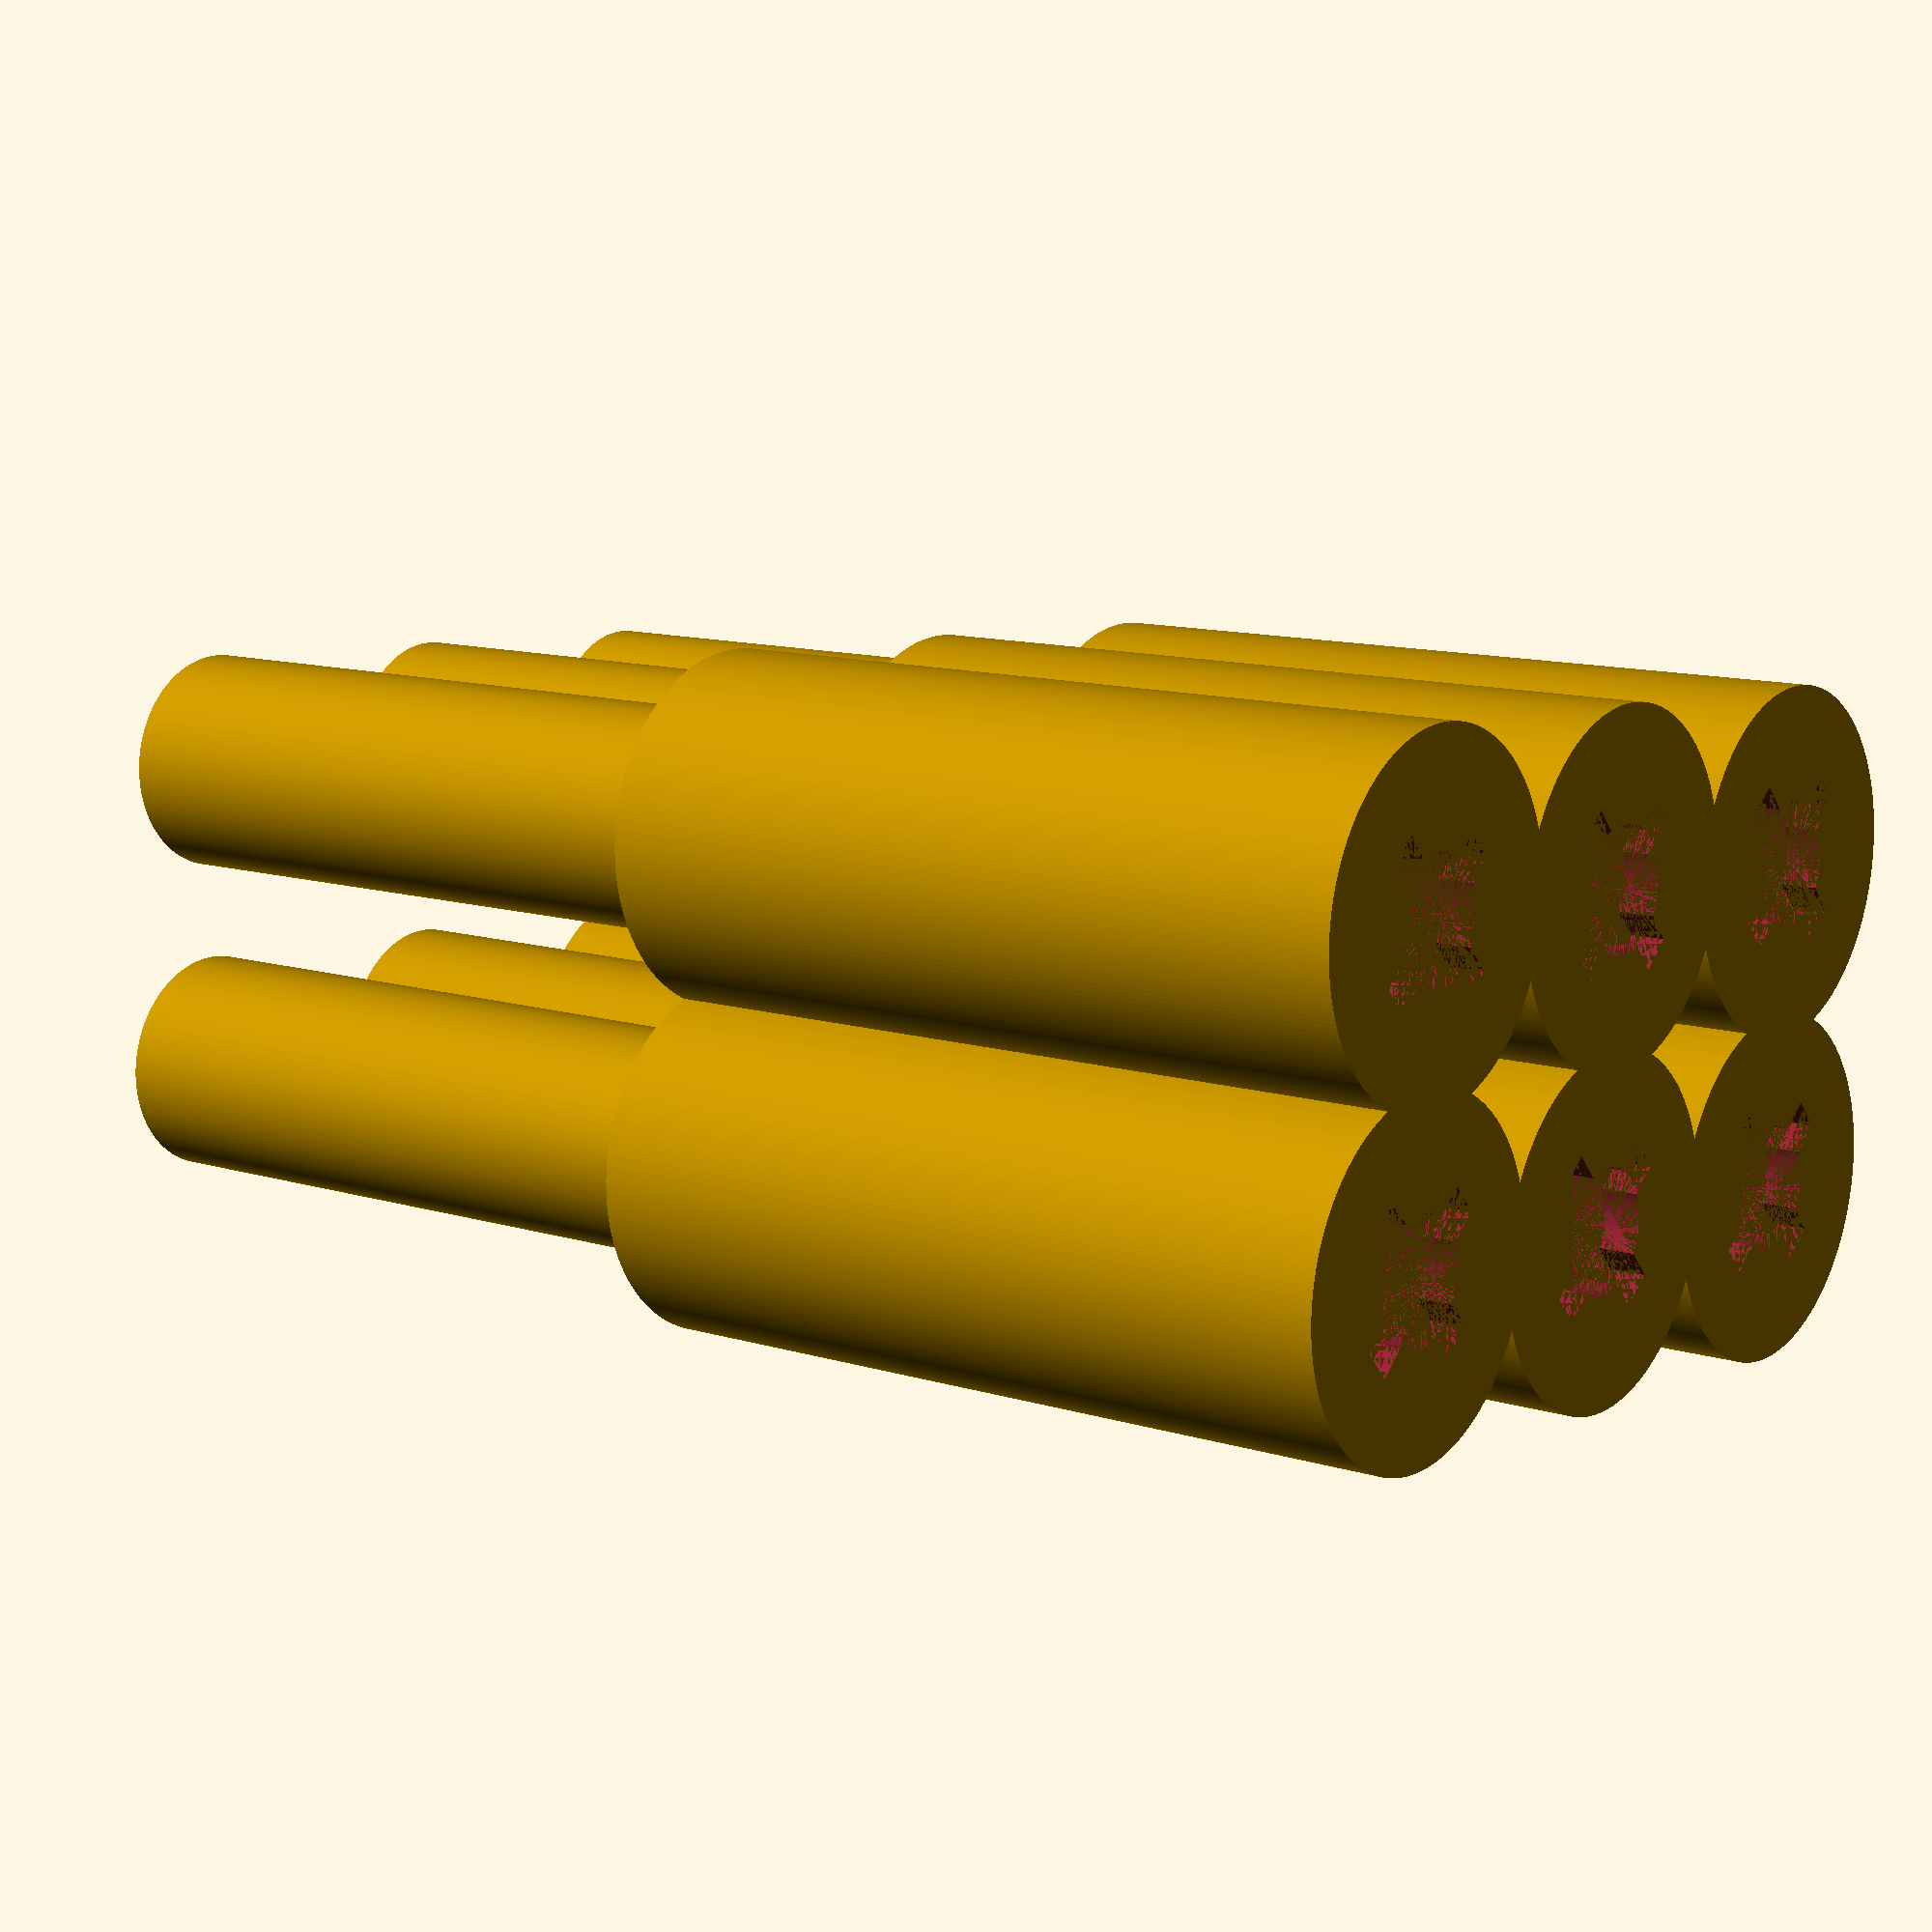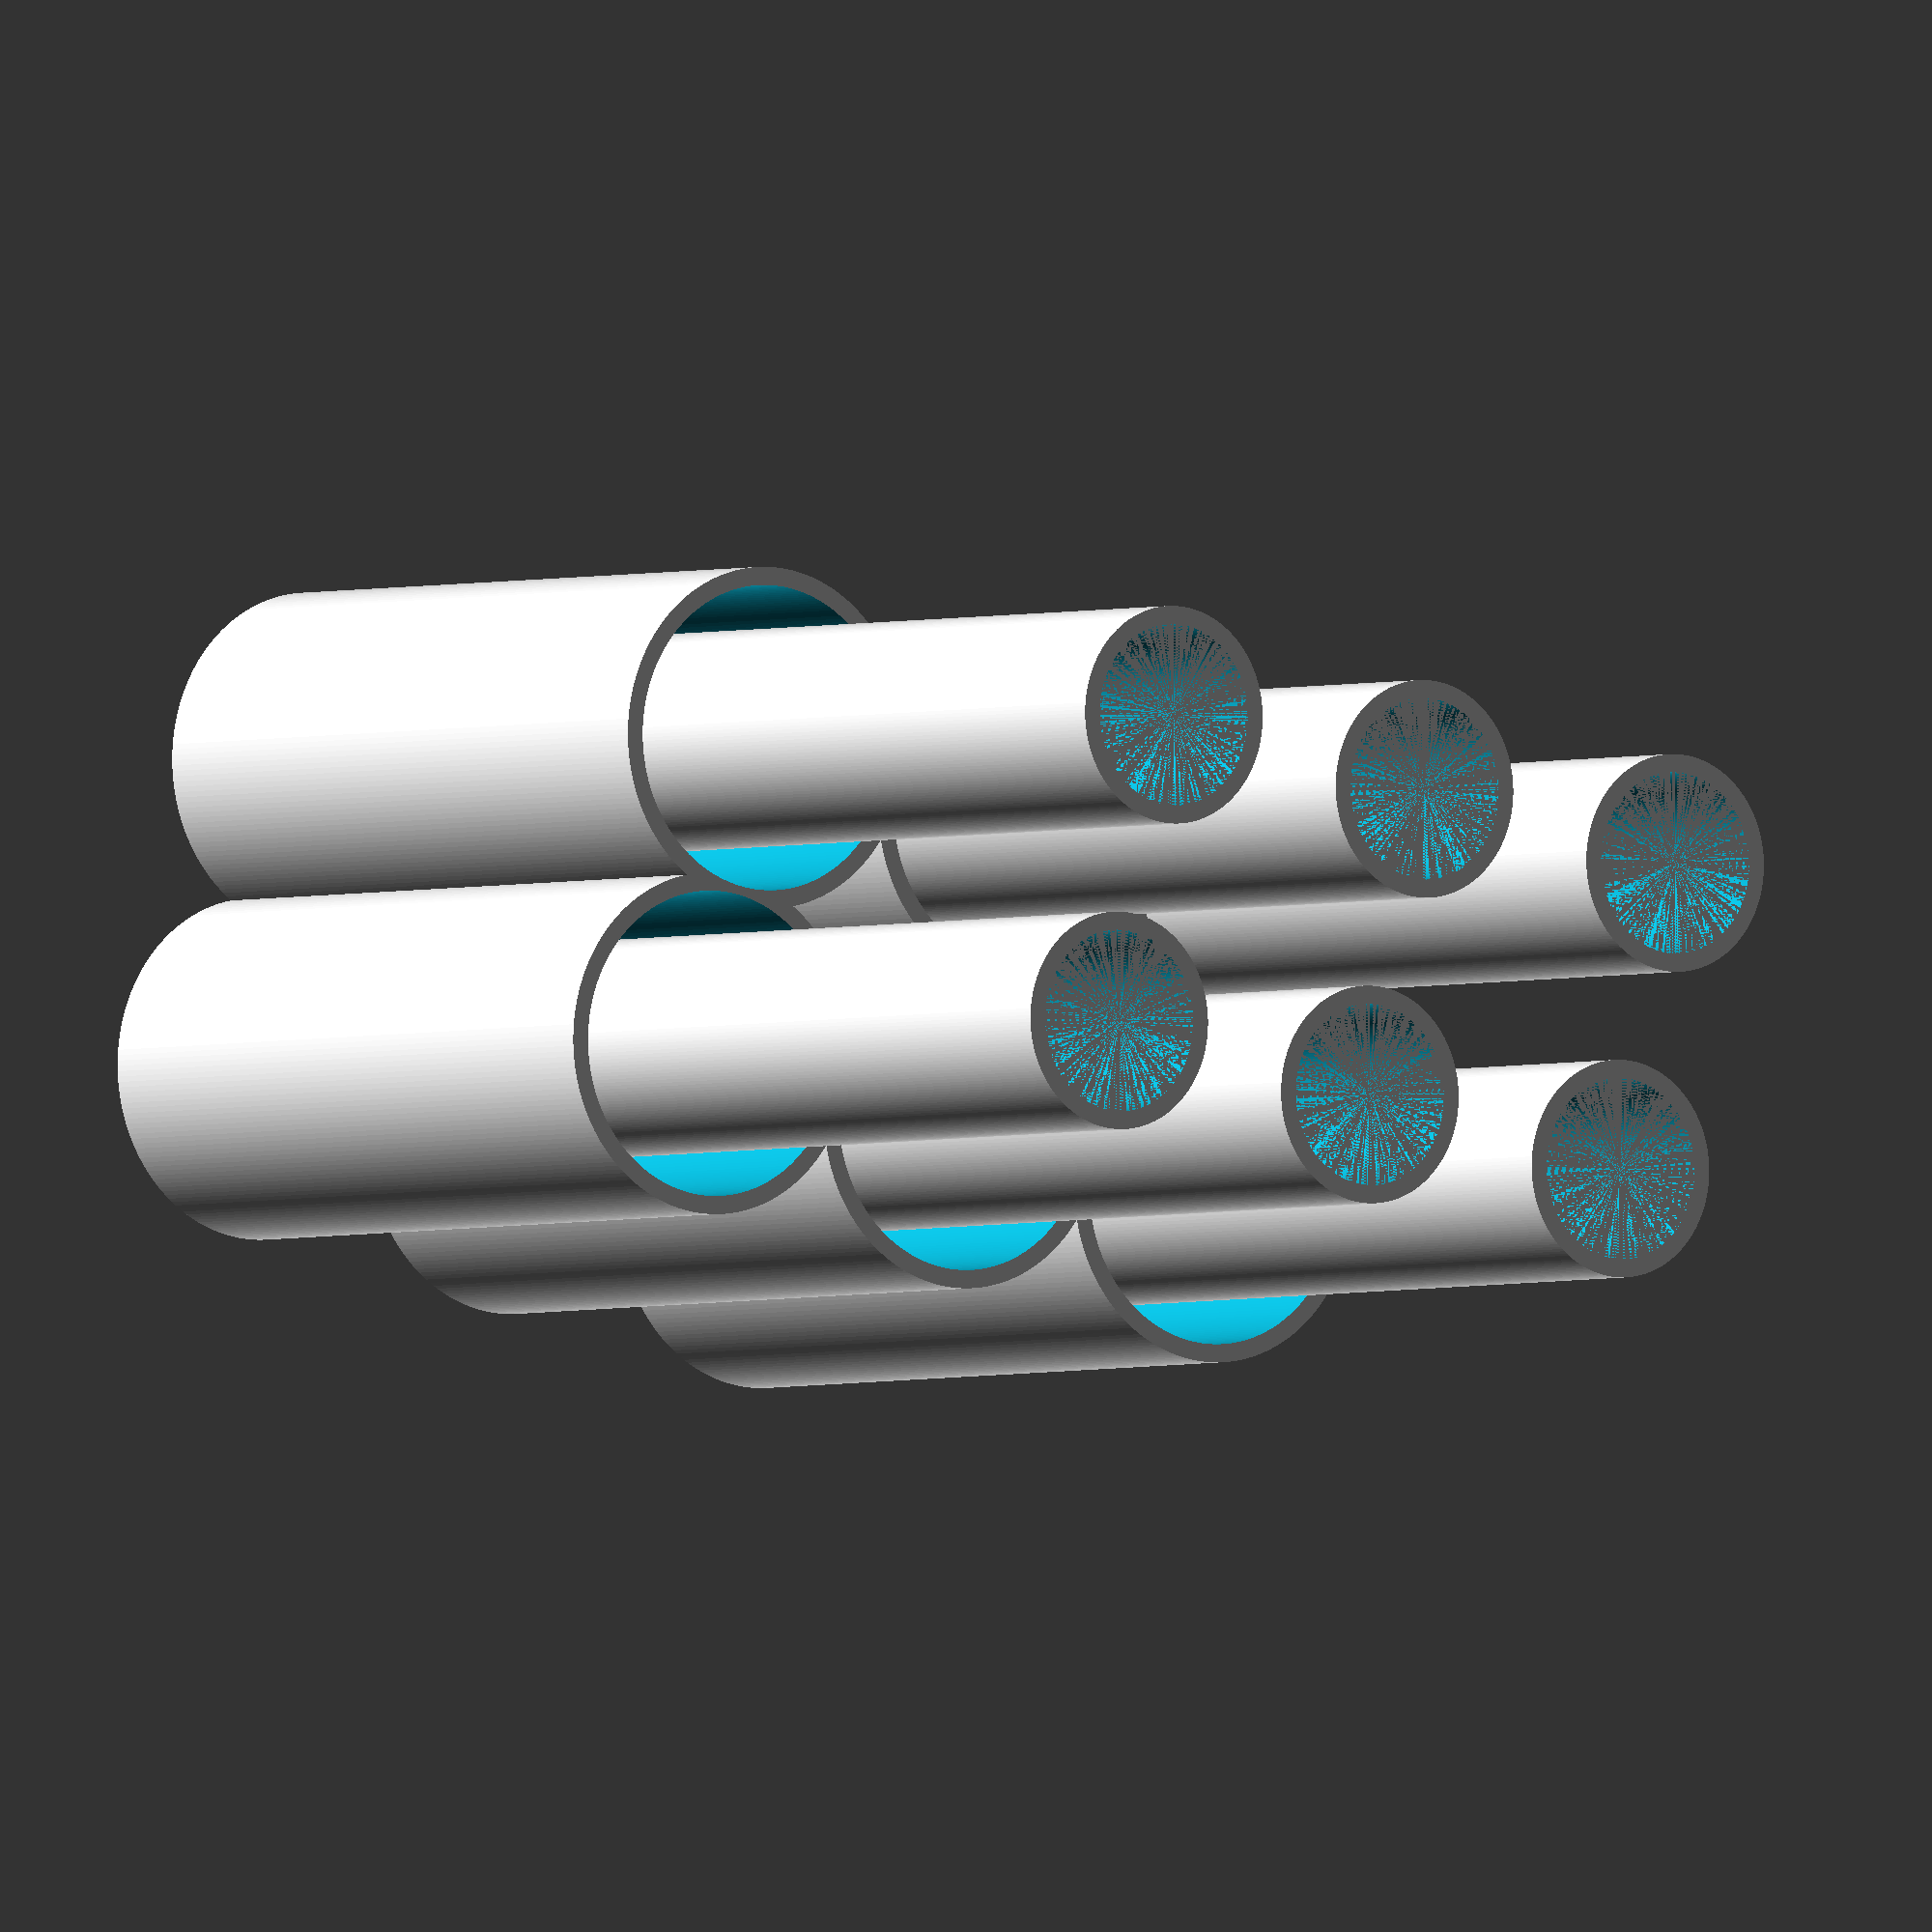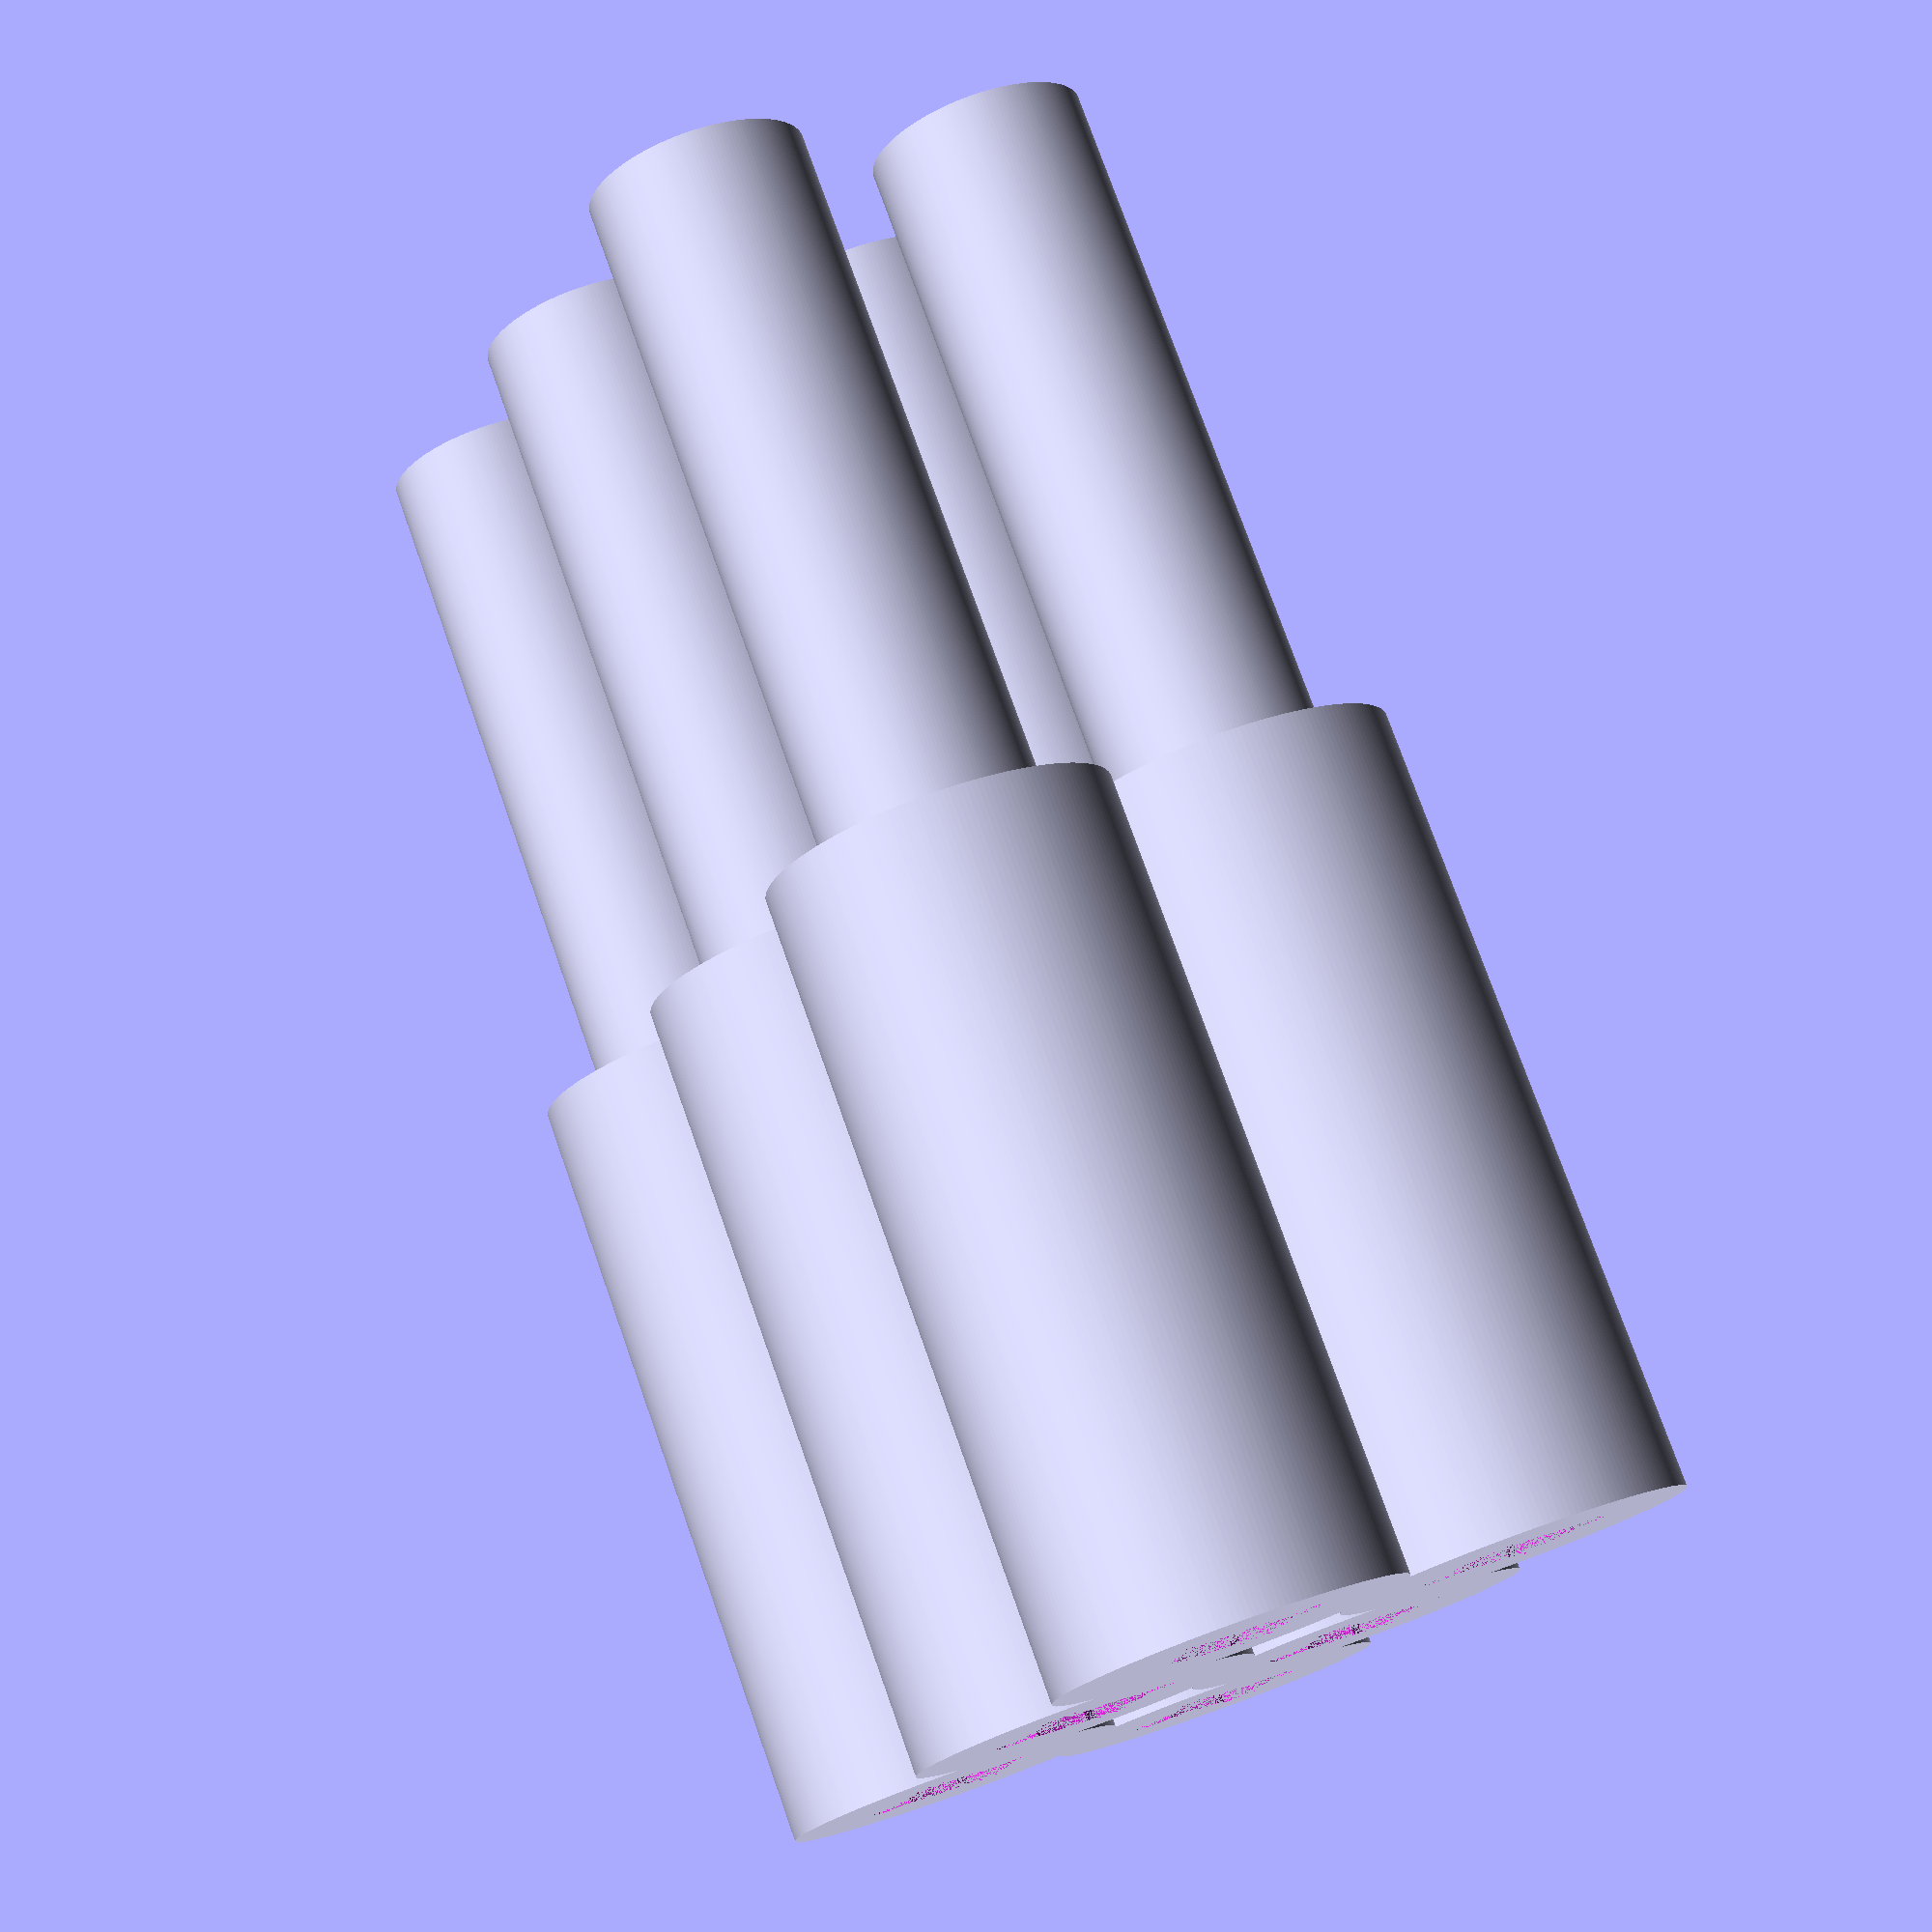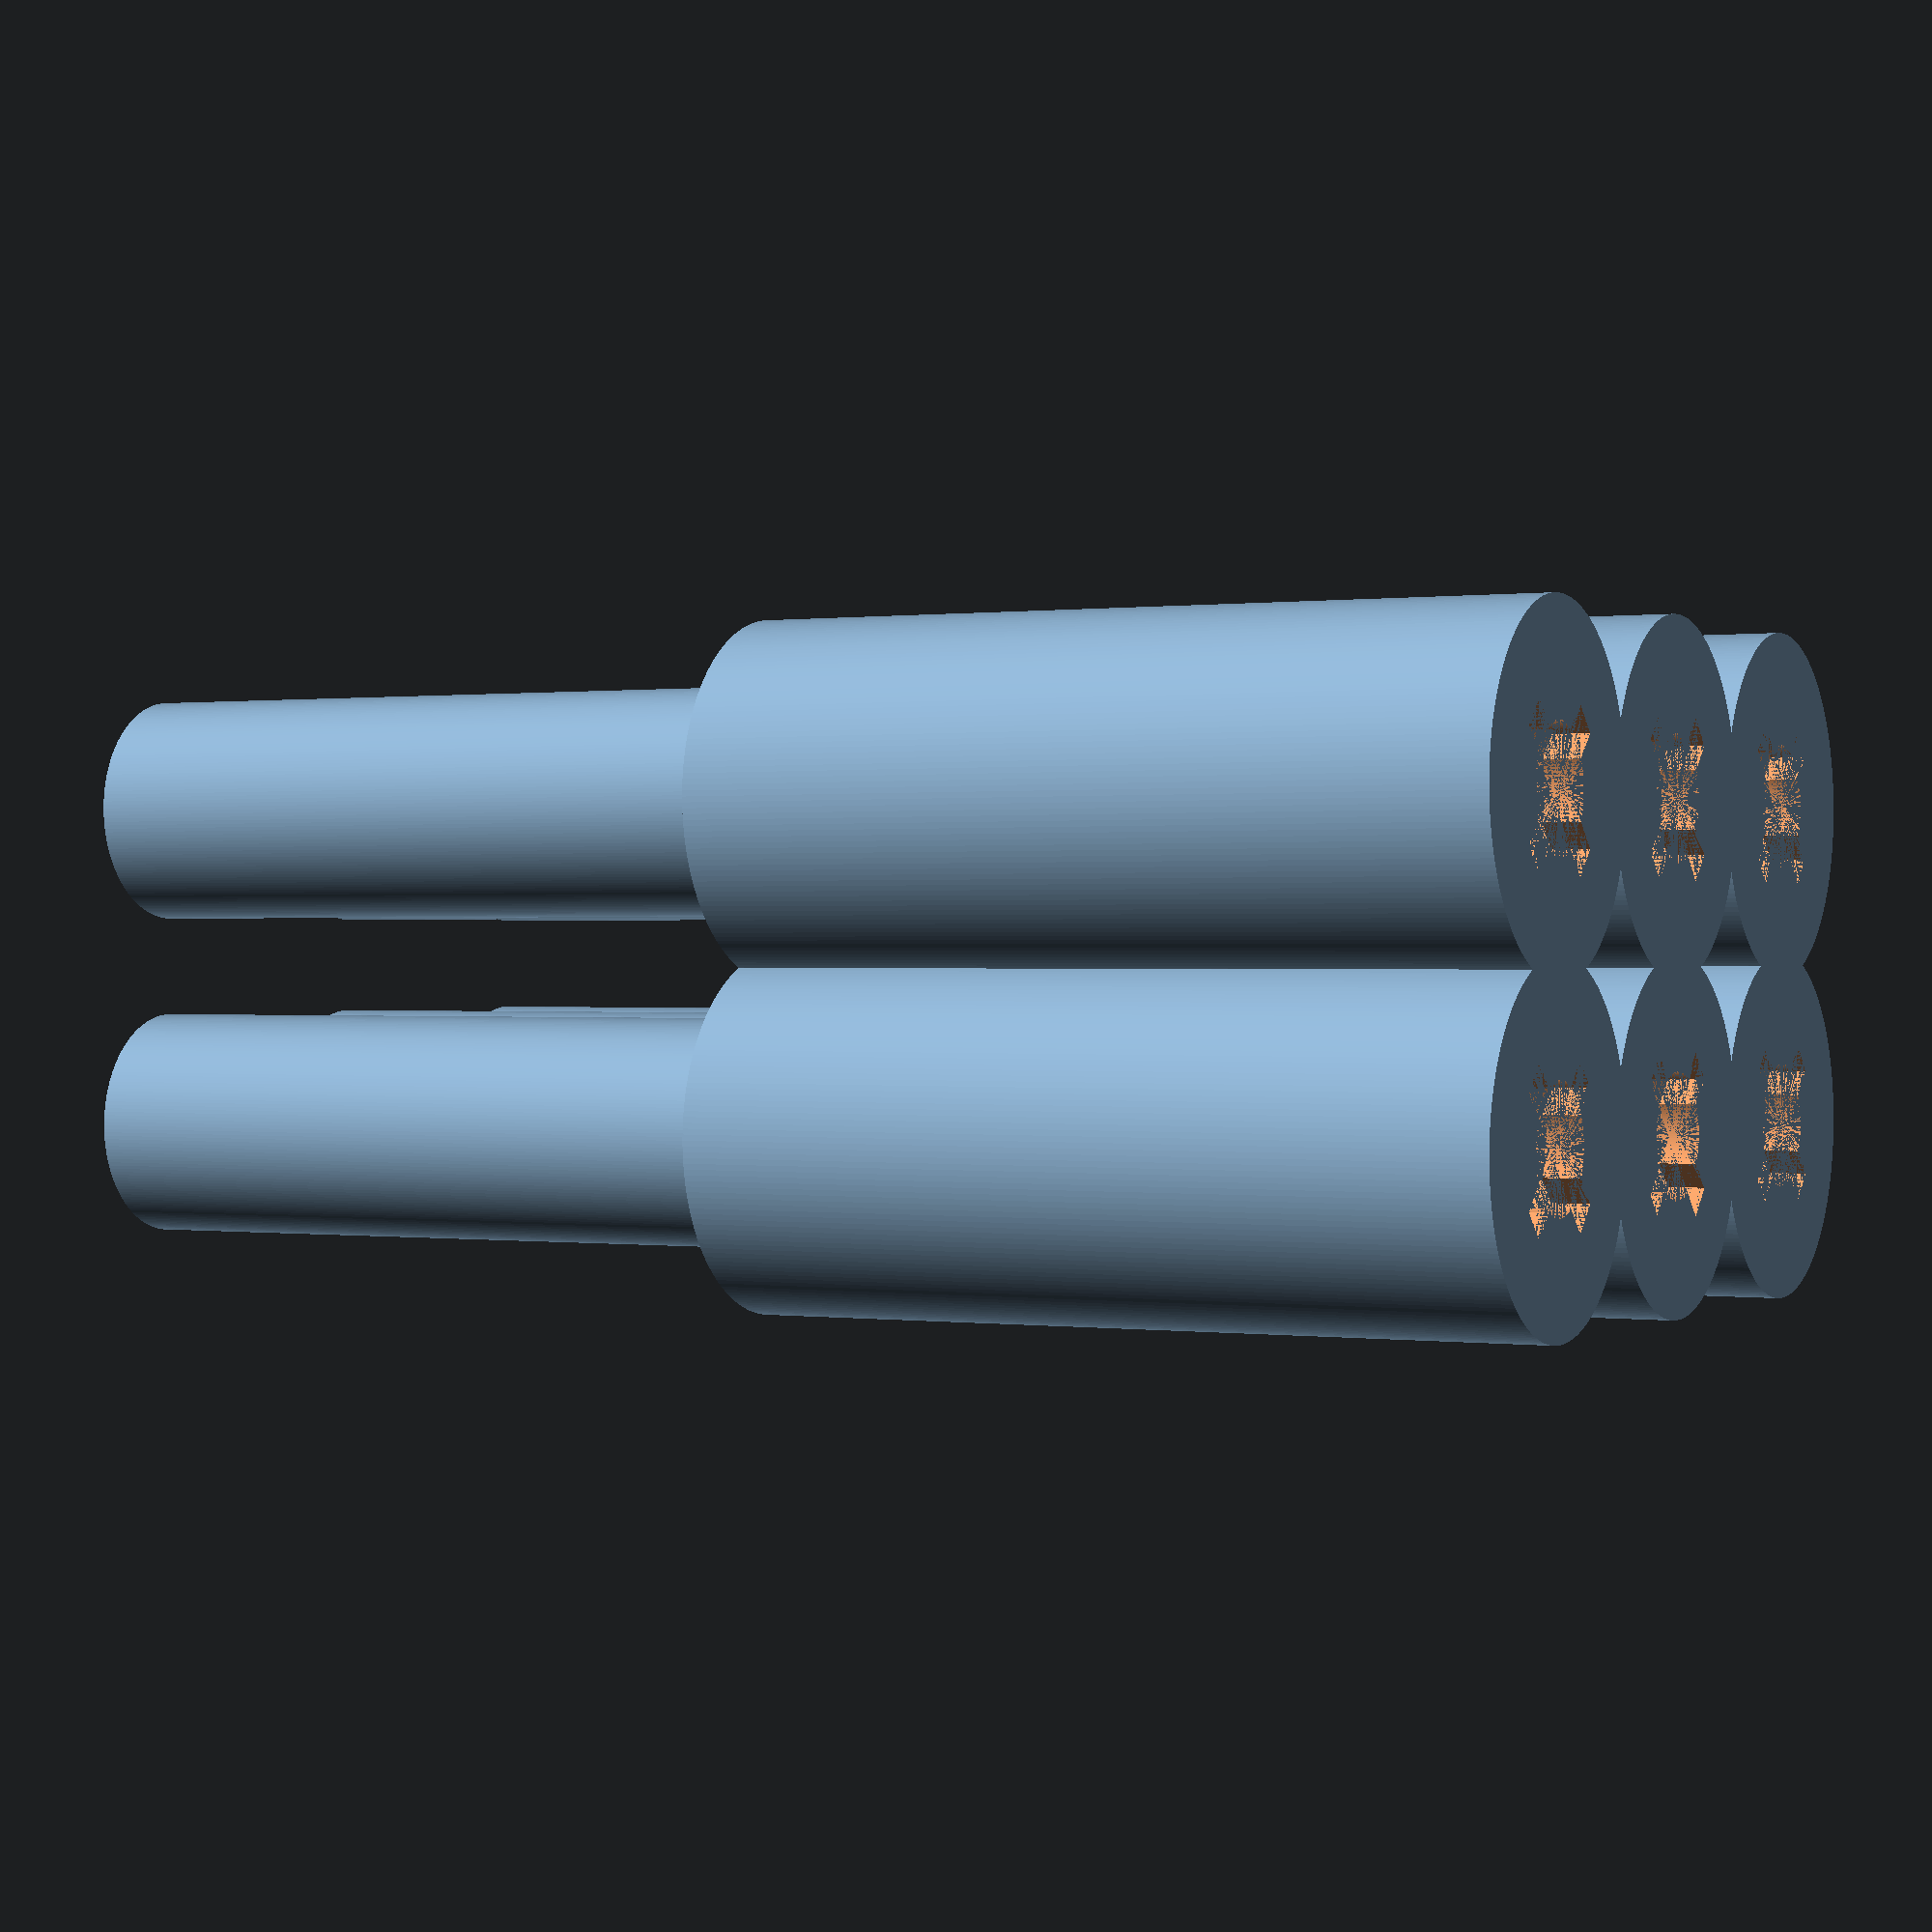
<openscad>
$fn=200;

outerTubes();
innerTubes();

innerTubeLength   = 120;
innerTubeDiameter = 15;
outerTubeLength   = 65;
outerTubeDiameter = 28.25;


module outerTubes() {
    union() {
        difference() {
            union(){
                translate([0,0,0])    cylinder(d=outerTubeDiameter,h=outerTubeLength, center=true);
                translate([0,26,0])   cylinder(d=outerTubeDiameter,h=outerTubeLength, center=true);
                translate([26,0,0])   cylinder(d=outerTubeDiameter,h=outerTubeLength, center=true);
                translate([-26,0,0])  cylinder(d=outerTubeDiameter,h=outerTubeLength, center=true);
                translate([26,26,0])  cylinder(d=outerTubeDiameter,h=outerTubeLength, center=true);
                translate([-26,26,0]) cylinder(d=outerTubeDiameter,h=outerTubeLength, center=true);
            }
            union() {  
                translate([0,0,0]) {
                    cylinder(d=10,h=outerTubeLength, center=true);
                    rotate([0,0,-45]) cube([3,innerTubeDiameter,outerTubeLength],center=true);
                    rotate([0,0,45]) cube([3,innerTubeDiameter,outerTubeLength],center=true);
                }
                translate([0,26,0])   {
                    cylinder(d=10,h=outerTubeLength, center=true);
                    rotate([0,0,-45]) cube([3,innerTubeDiameter,outerTubeLength],center=true);
                    rotate([0,0,45]) cube([3,innerTubeDiameter,outerTubeLength],center=true);
                }
                translate([26,0,0])   {
                    cylinder(d=10,h=outerTubeLength, center=true);
                    rotate([0,0,-45]) cube([3,innerTubeDiameter,outerTubeLength],center=true);
                    rotate([0,0,45]) cube([3,innerTubeDiameter,outerTubeLength],center=true);
                }
                translate([-26,0,0])  {
                    cylinder(d=10,h=outerTubeLength, center=true);
                    rotate([0,0,-45]) cube([3,innerTubeDiameter,outerTubeLength],center=true);
                    rotate([0,0,45]) cube([3,innerTubeDiameter,outerTubeLength],center=true);
                }
                translate([26,26,0])  {
                    cylinder(d=10,h=outerTubeLength, center=true);
                    rotate([0,0,-45]) cube([3,innerTubeDiameter,outerTubeLength],center=true);
                    rotate([0,0,45]) cube([3,innerTubeDiameter,outerTubeLength],center=true);
                }
                translate([-26,26,0]) {
                    cylinder(d=10,h=outerTubeLength, center=true);
                    rotate([0,0,-45]) cube([3,innerTubeDiameter,outerTubeLength],center=true);
                    rotate([0,0,45]) cube([3,innerTubeDiameter,outerTubeLength],center=true);
                }
                
                translate([0,0,3])    cylinder(d=outerTubeDiameter-3,h=outerTubeLength, center=true);
                translate([0,26,3])   cylinder(d=outerTubeDiameter-3,h=outerTubeLength, center=true);
                translate([26,0,3])   cylinder(d=outerTubeDiameter-3,h=outerTubeLength, center=true);
                translate([-26,0,3])  cylinder(d=outerTubeDiameter-3,h=outerTubeLength, center=true);
                translate([26,26,3])  cylinder(d=outerTubeDiameter-3,h=outerTubeLength, center=true);
                translate([-26,26,3]) cylinder(d=outerTubeDiameter-3,h=outerTubeLength, center=true);

                translate([0,0,3])    cylinder(d=innerTubeDiameter,h=outerTubeLength, center=true);
                translate([0,26,3])   cylinder(d=innerTubeDiameter,h=outerTubeLength, center=true);
                translate([26,0,3])   cylinder(d=innerTubeDiameter,h=outerTubeLength, center=true);
                translate([-26,0,3])  cylinder(d=innerTubeDiameter,h=outerTubeLength, center=true);
                translate([26,26,3])  cylinder(d=innerTubeDiameter,h=outerTubeLength, center=true);
                translate([-26,26,3]) cylinder(d=innerTubeDiameter,h=outerTubeLength, center=true);
            }
        }
       
    }
}

module innerTubes() {
    union() {
        difference() {;
            union(){
                translate([0,0,innerTubeLength/2-outerTubeLength/2+3])    cylinder(d=innerTubeDiameter+3,h=innerTubeLength, center=true);
                translate([0,26,innerTubeLength/2-outerTubeLength/2+3])   cylinder(d=innerTubeDiameter+3,h=innerTubeLength, center=true);
                translate([26,0,innerTubeLength/2-outerTubeLength/2+3])   cylinder(d=innerTubeDiameter+3,h=innerTubeLength, center=true);
                translate([-26,0,innerTubeLength/2-outerTubeLength/2+3])  cylinder(d=innerTubeDiameter+3,h=innerTubeLength, center=true);
                translate([26,26,innerTubeLength/2-outerTubeLength/2+3])  cylinder(d=innerTubeDiameter+3,h=innerTubeLength, center=true);
                translate([-26,26,innerTubeLength/2-outerTubeLength/2+3]) cylinder(d=innerTubeDiameter+3,h=innerTubeLength, center=true);
            }
            union() {                  
                translate([0,0,innerTubeLength/2-outerTubeLength/2+3])    cylinder(d=innerTubeDiameter,h=innerTubeLength, center=true);
                translate([0,26,innerTubeLength/2-outerTubeLength/2+3])   cylinder(d=innerTubeDiameter,h=innerTubeLength, center=true);
                translate([26,0,innerTubeLength/2-outerTubeLength/2+3])   cylinder(d=innerTubeDiameter,h=innerTubeLength, center=true);
                translate([-26,0,innerTubeLength/2-outerTubeLength/2+3])  cylinder(d=innerTubeDiameter,h=innerTubeLength, center=true);
                translate([26,26,innerTubeLength/2-outerTubeLength/2+3])  cylinder(d=innerTubeDiameter,h=innerTubeLength, center=true);
                translate([-26,26,innerTubeLength/2-outerTubeLength/2+3]) cylinder(d=innerTubeDiameter,h=innerTubeLength, center=true);   
            }            
            
        }
       
    }
    
}
</openscad>
<views>
elev=348.9 azim=176.6 roll=127.6 proj=p view=solid
elev=2.3 azim=12.3 roll=324.6 proj=o view=wireframe
elev=103.5 azim=245.3 roll=19.5 proj=p view=wireframe
elev=179.8 azim=180.1 roll=62.8 proj=p view=solid
</views>
